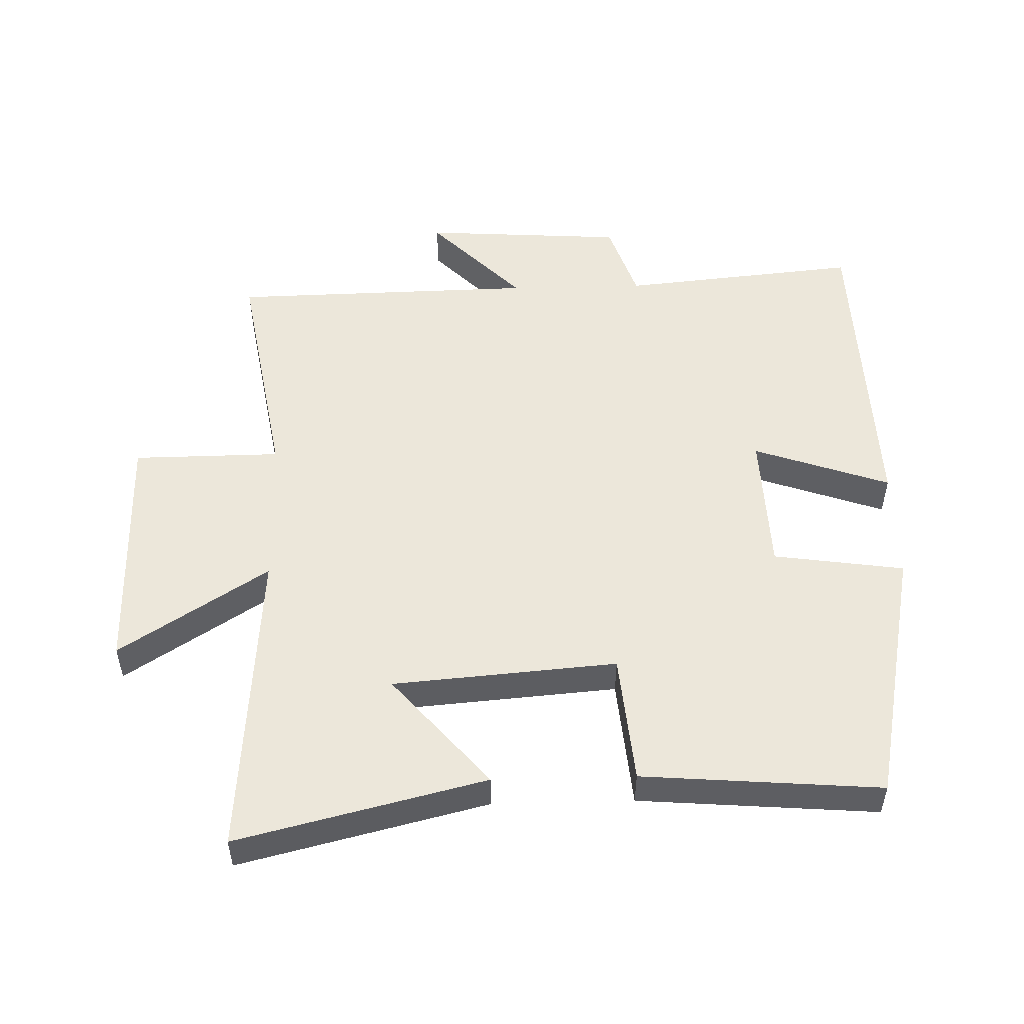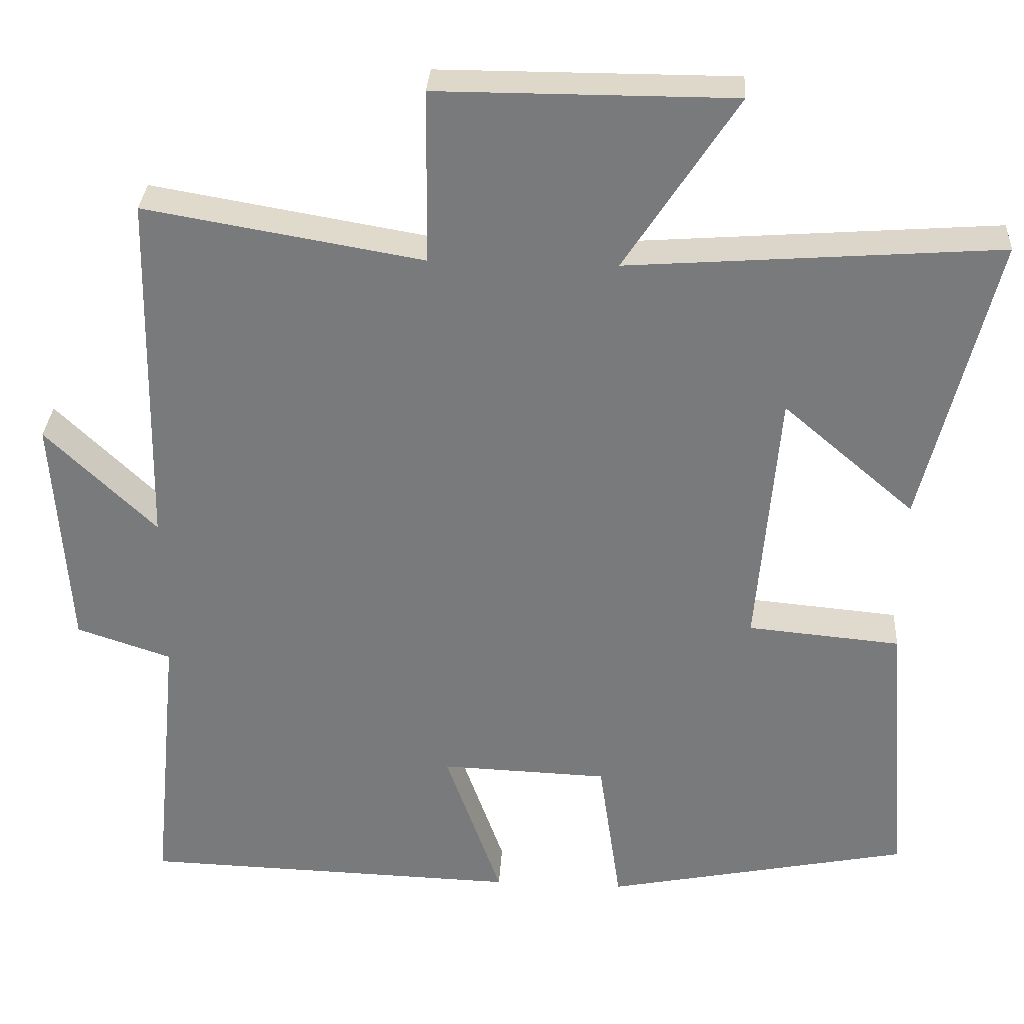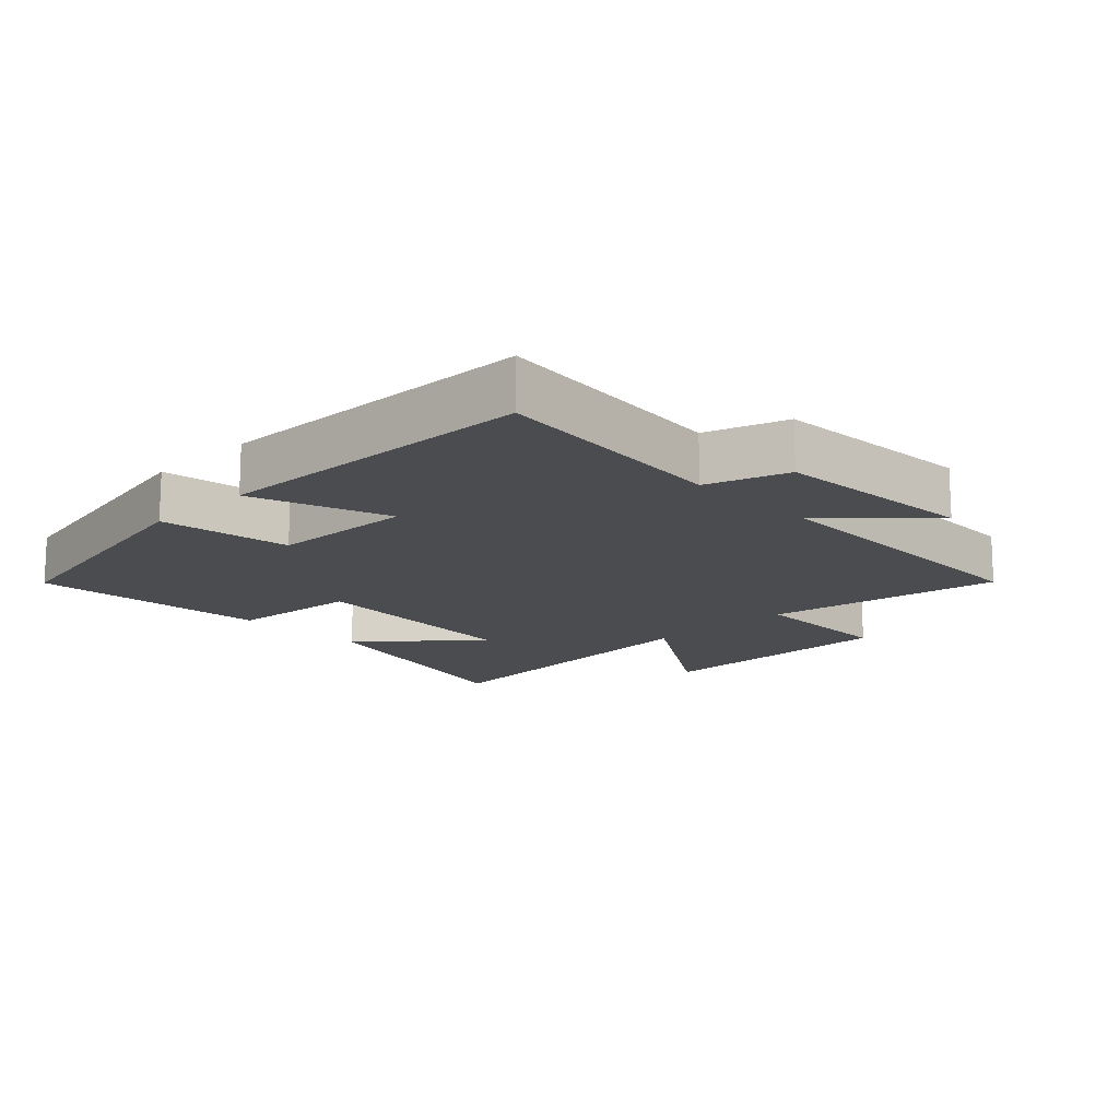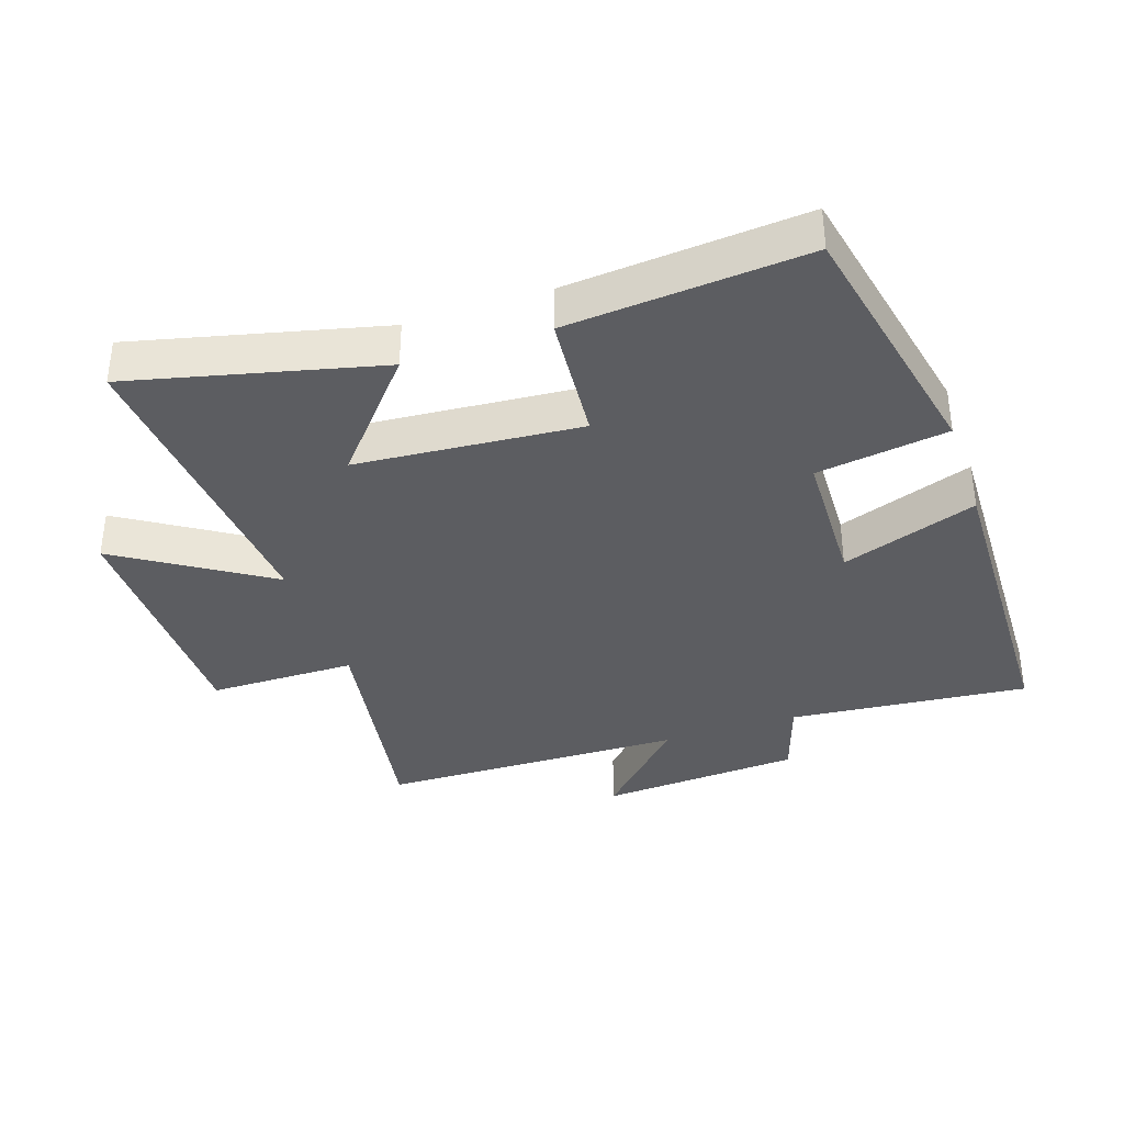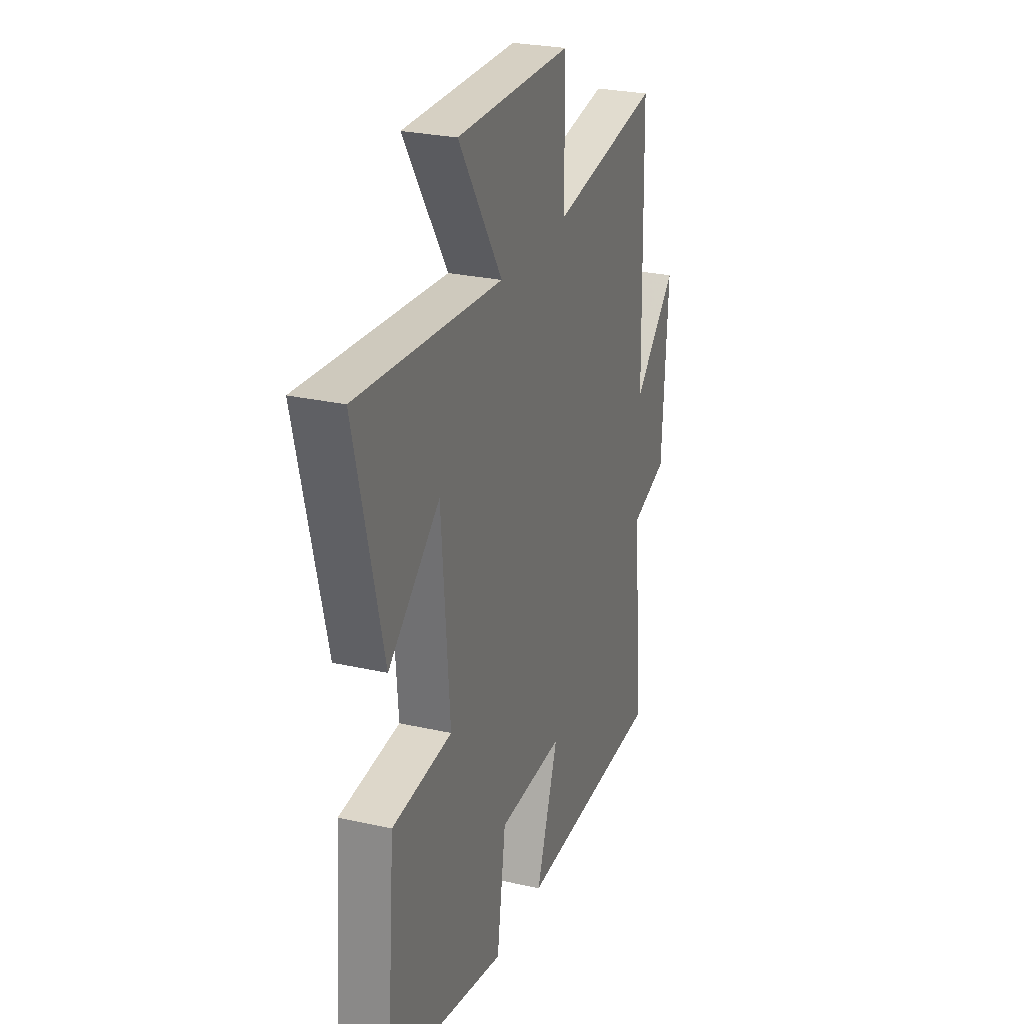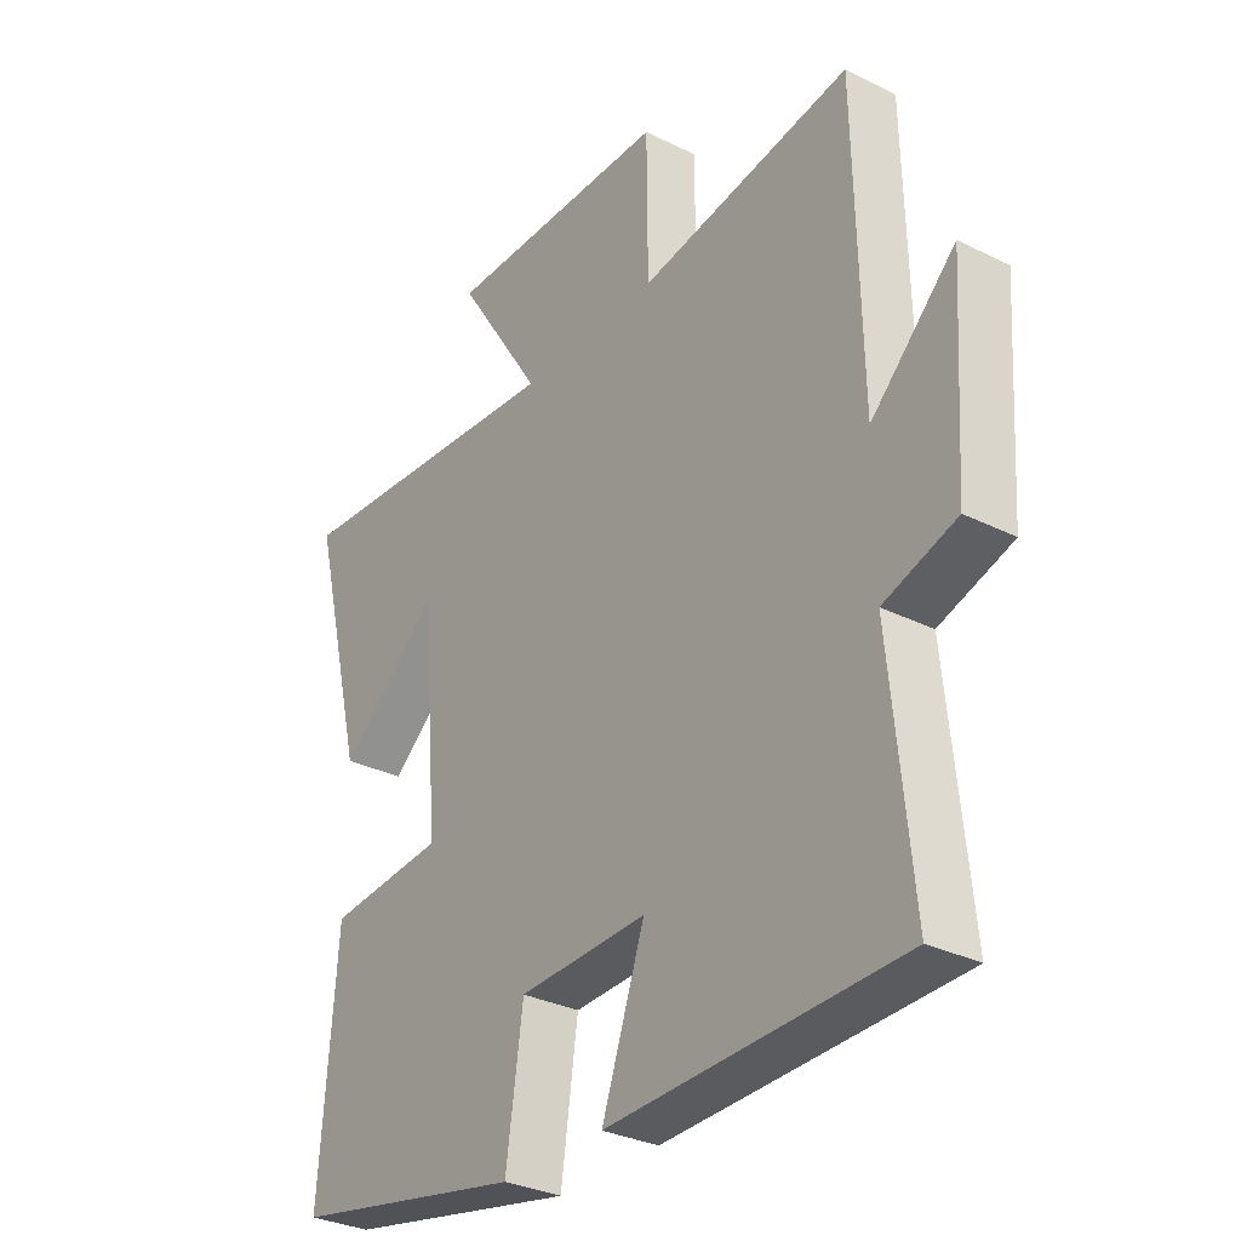
<metadata>
{"format":"obj","ext":"obj","renderer":"f3d","projection":"perspective","resolution":1024,"background":"white","views":[{"elev":51.7,"azim":88.5,"up":"+Y"},{"elev":31.6,"azim":3.4,"up":"+Z"},{"elev":-15.0,"azim":-135.8,"up":"+Y"},{"elev":-36.4,"azim":108.9,"up":"+Y"},{"elev":26.5,"azim":109.6,"up":"+Z"},{"elev":-31.2,"azim":-125.4,"up":"+Z"}]}
</metadata>
<code>
v 0.529 0.07 -0.42
v 0.132 0.07 -0.5
v 0.103 0.07 -0.3
v -0.115 0.07 -0.292
v -0.042 0.07 -0.5
v -0.536 0.07 -0.485
v -0.5 0.07 -0.119
v -0.623 0.07 -0.078
v -0.643 0.07 0.232
v -0.5 0.07 0.093
v -0.49 0.07 0.562
v -0.129 0.07 0.5
v -0.127 0.07 0.726
v 0.257 0.07 0.726
v 0.111 0.07 0.5
v 0.593 0.07 0.536
v 0.5 0.07 0.158
v 0.329 0.07 0.304
v 0.301 0.07 -0.038
v 0.5 0.07 -0.056
v 0.529 0 -0.42
v 0.132 0 -0.5
v 0.103 0 -0.3
v -0.115 0 -0.292
v -0.042 0 -0.5
v -0.536 0 -0.485
v -0.5 0 -0.119
v -0.623 0 -0.078
v -0.643 0 0.232
v -0.5 0 0.093
v -0.49 0 0.562
v -0.129 0 0.5
v -0.127 0 0.726
v 0.257 0 0.726
v 0.111 0 0.5
v 0.593 0 0.536
v 0.5 0 0.158
v 0.329 0 0.304
v 0.301 0 -0.038
v 0.5 0 -0.056
f 1 2 3
f 20 1 3
f 19 20 3
f 18 19 3 4
f 15 16 17 18
f 15 18 4
f 12 13 14 15
f 12 15 4
f 10 11 12 4
f 7 8 9 10
f 7 10 4 5
f 5 6 7
f 23 22 21
f 23 21 40
f 23 40 39
f 24 23 39 38
f 38 37 36 35
f 24 38 35
f 35 34 33 32
f 24 35 32
f 24 32 31 30
f 30 29 28 27
f 25 24 30 27
f 27 26 25
f 1 21 22 2
f 2 22 23 3
f 3 23 24 4
f 4 24 25 5
f 5 25 26 6
f 6 26 27 7
f 7 27 28 8
f 8 28 29 9
f 9 29 30 10
f 10 30 31 11
f 11 31 32 12
f 12 32 33 13
f 13 33 34 14
f 14 34 35 15
f 15 35 36 16
f 16 36 37 17
f 17 37 38 18
f 18 38 39 19
f 19 39 40 20
f 20 40 21 1

</code>
